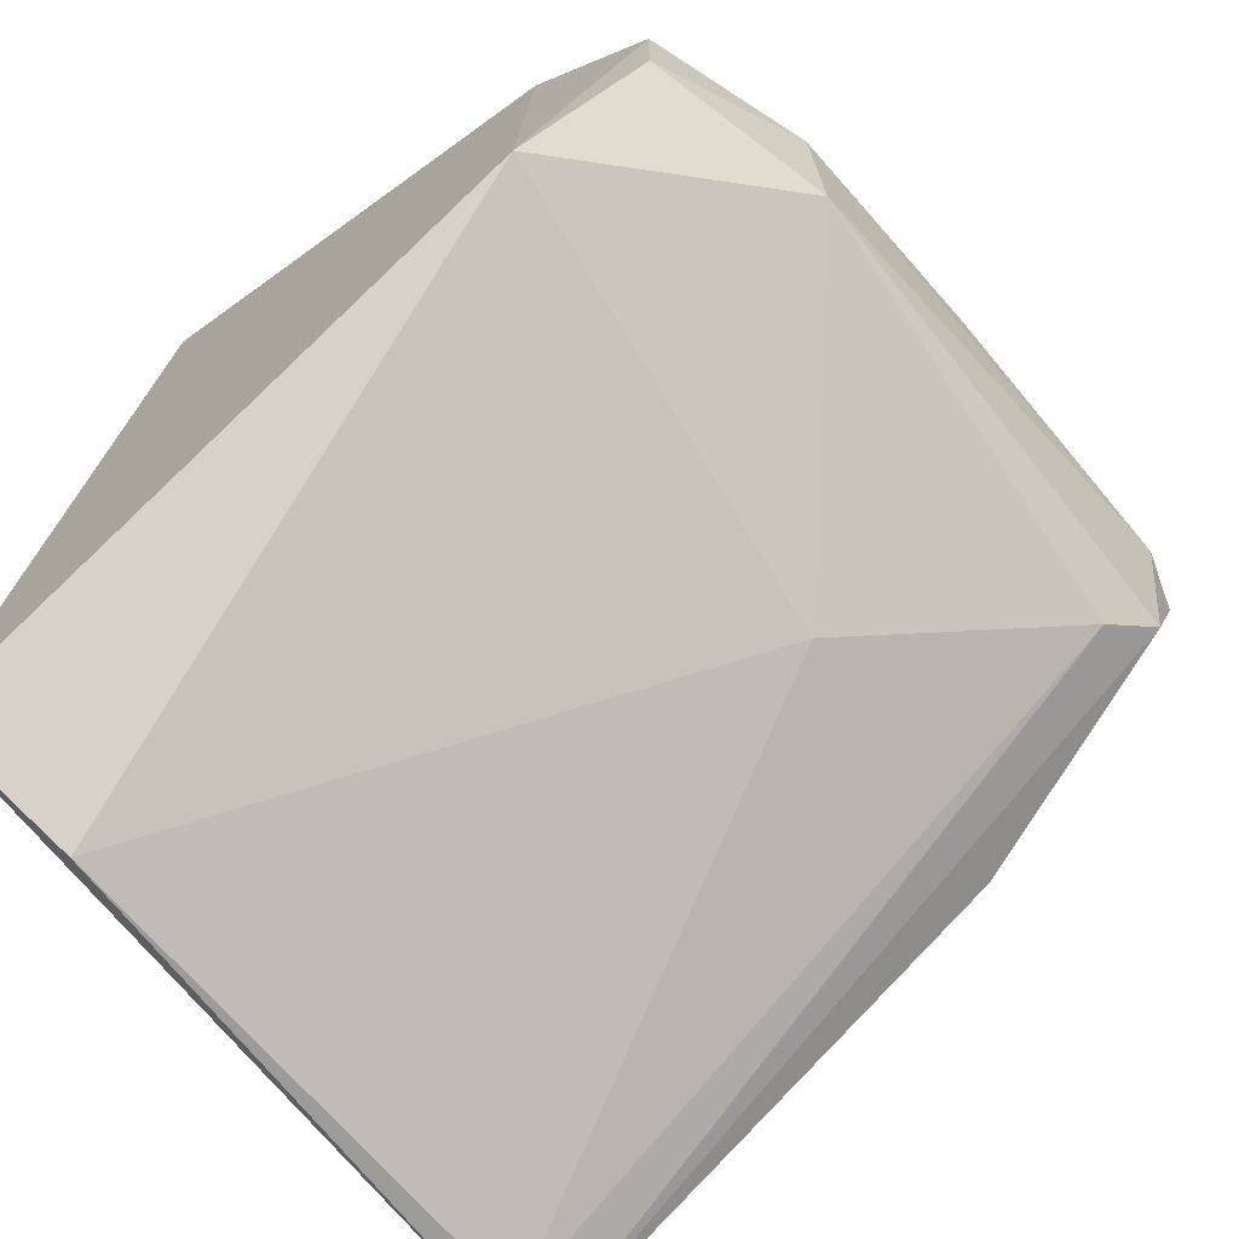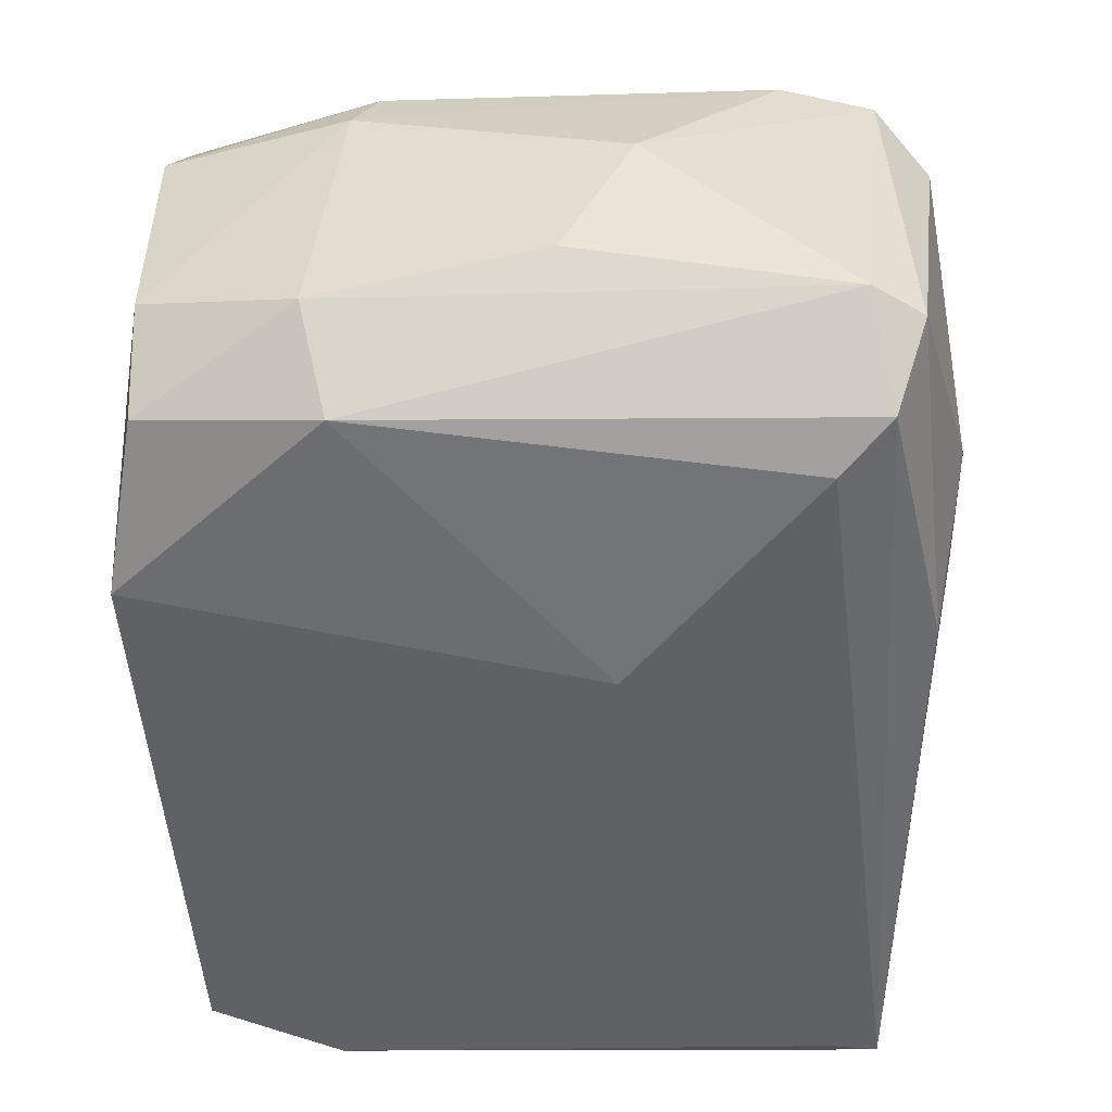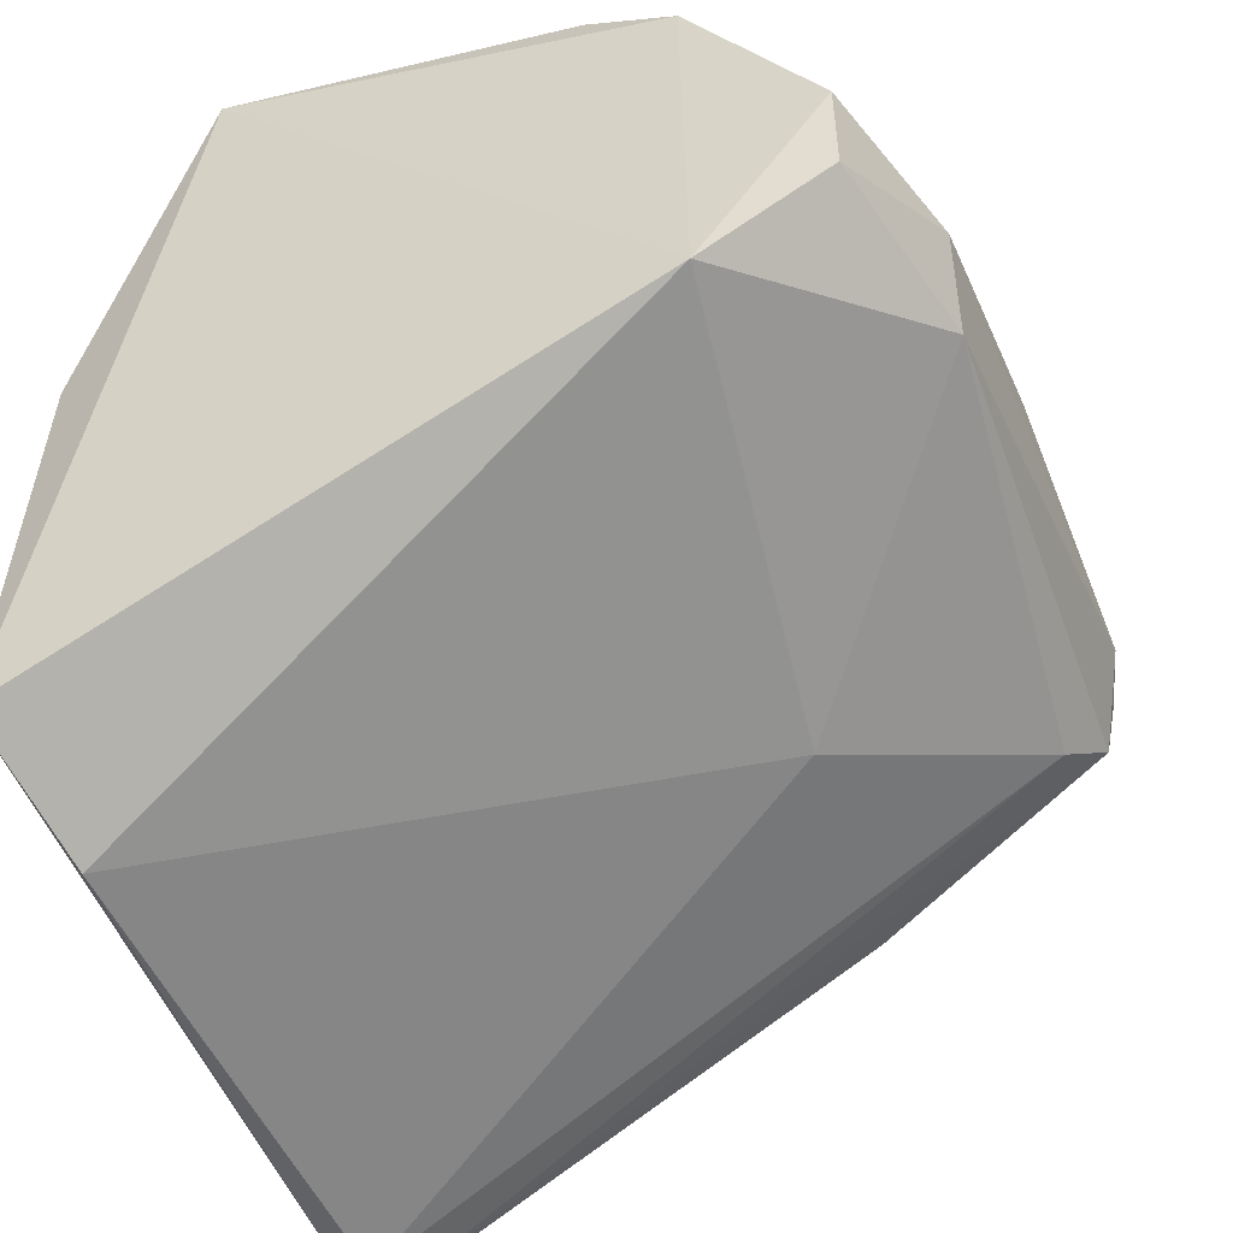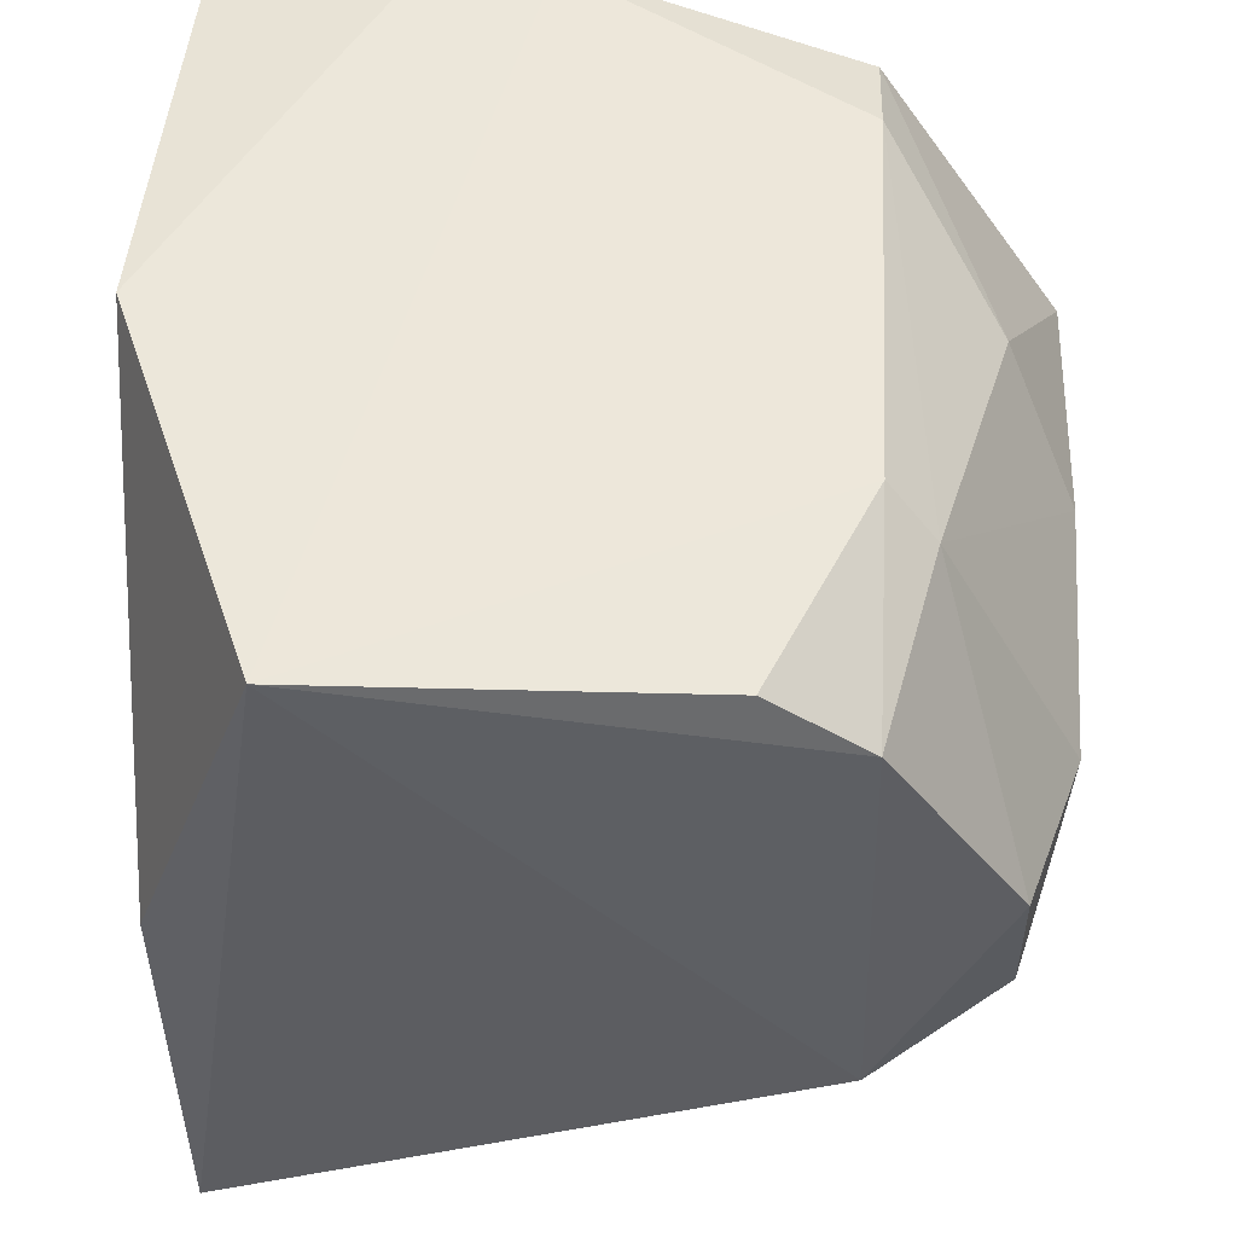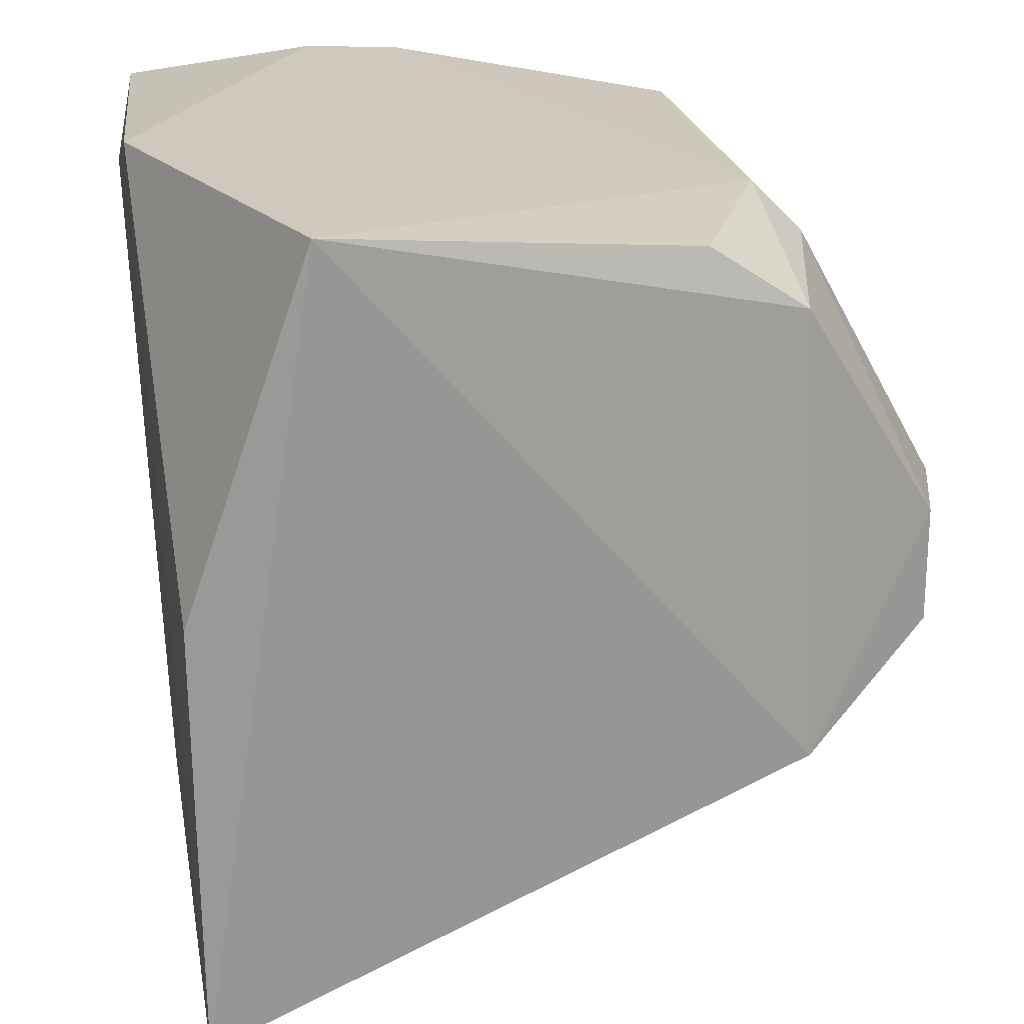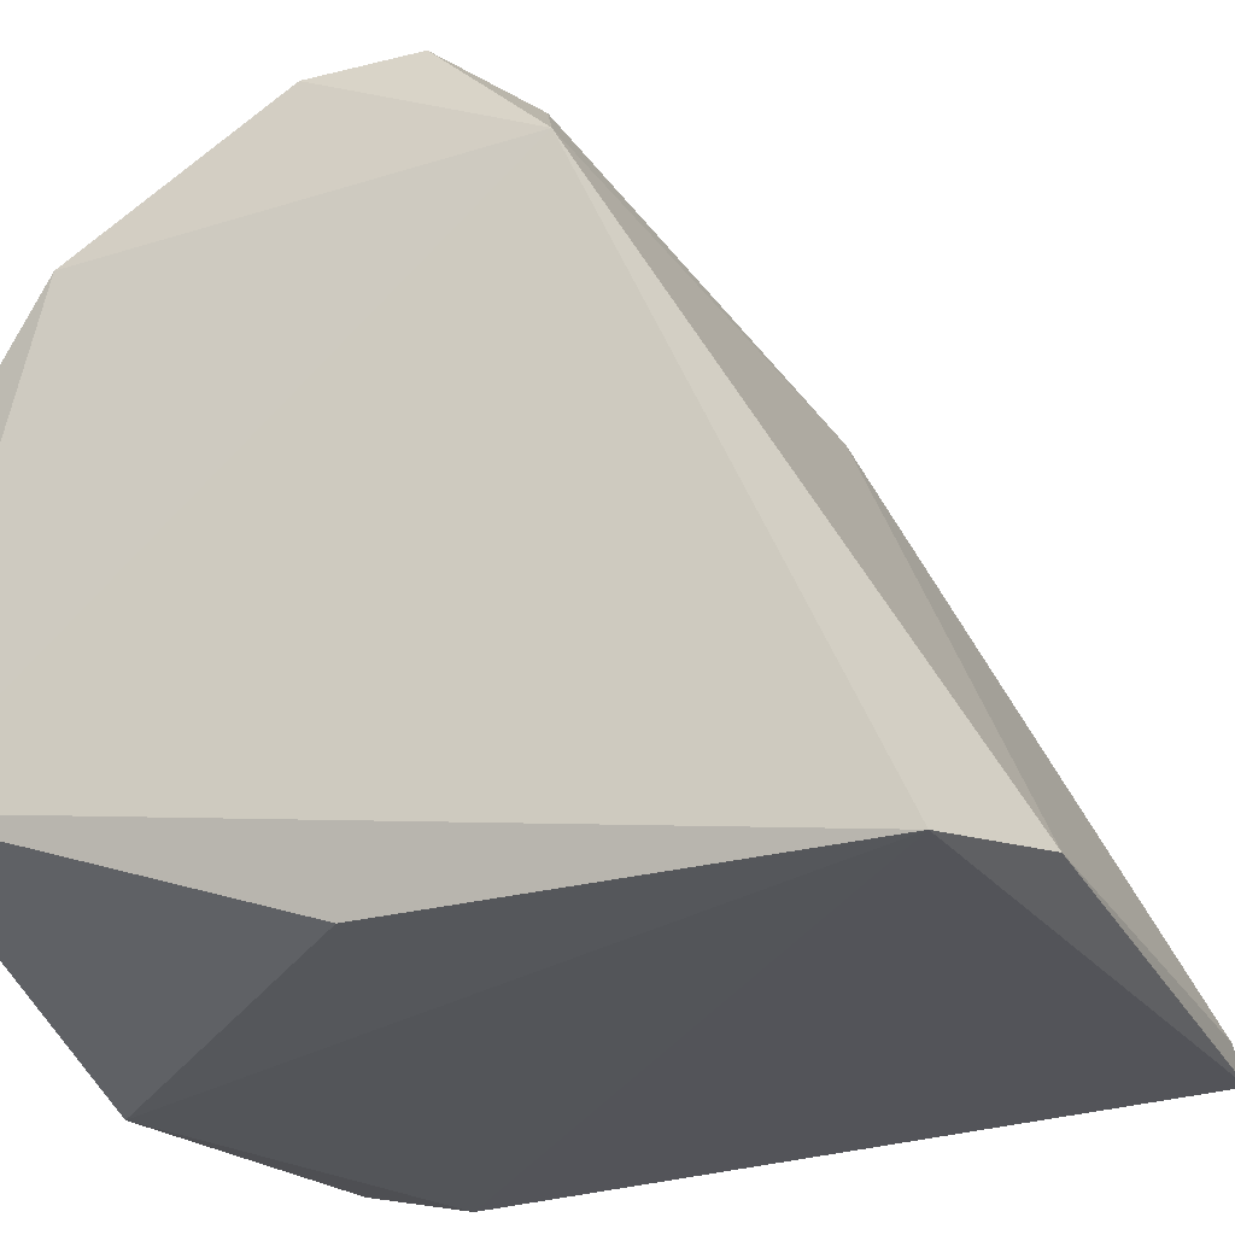
<metadata>
{"format":"obj","ext":"obj","renderer":"f3d","projection":"perspective","resolution":1024,"background":"white","views":[{"elev":-69.8,"azim":130.6,"up":"+Z"},{"elev":-20.0,"azim":-176.7,"up":"+Z"},{"elev":-50.7,"azim":112.4,"up":"+Z"},{"elev":53.1,"azim":92.8,"up":"+Z"},{"elev":22.4,"azim":80.1,"up":"+Z"},{"elev":-23.1,"azim":112.6,"up":"+Y"}]}
</metadata>
<code>
o Shape_IndexedFaceSet.014_Shape_IndexedFaceSet.18105
v -0.4839 0.8956 -0.05198
v -0.4736 0.728 0.008637
v -0.5632 0.7755 0.008637
v -0.4013 0.8369 0.001308
v -0.5466 0.8897 -0.0861
v -0.3944 0.8599 -0.1074
v -0.3944 0.7596 0.008637
v -0.3944 0.7333 -0.1655
v -0.5473 0.8565 -0.003208
v -0.5632 0.728 -0.01776
v -0.5474 0.7333 -0.176
v -0.5626 0.847 -0.07636
v -0.4016 0.8852 -0.0813
v -0.493 0.8451 -0.1229
v -0.4261 0.7386 -0.176
v -0.4447 0.8567 0.002115
v -0.3991 0.7327 -0.07123
v -0.4016 0.8852 -0.05711
v -0.4407 0.8943 -0.08609
v -0.5529 0.8914 -0.06646
v -0.5594 0.732 0.00431
v -0.4985 0.8808 -0.02281
v -0.5584 0.8522 -0.01672
v -0.3999 0.8571 -0.01197
v -0.558 0.7966 0.008637
v -0.5623 0.8077 -0.08614
v -0.5354 0.883 -0.09541
v -0.5568 0.8369 -0.1104
v -0.5425 0.8956 -0.06174
v -0.5369 0.7386 -0.176
v -0.4399 0.8665 -0.007766
v -0.528 0.8567 0.002058
v -0.4351 0.8957 -0.06171
f 31 18 33
f 3 2 7
f 6 7 8
f 8 2 10
f 8 10 11
f 10 3 12
f 6 8 15
f 8 11 15
f 14 6 15
f 7 4 16
f 7 2 17
f 8 7 17
f 2 8 17
f 6 13 18
f 13 6 19
f 6 14 19
f 2 3 21
f 10 2 21
f 3 10 21
f 12 3 23
f 9 20 23
f 20 12 23
f 4 7 24
f 7 6 24
f 16 4 24
f 6 18 24
f 3 7 25
f 7 16 25
f 23 3 25
f 9 23 25
f 11 10 26
f 10 12 26
f 11 5 27
f 5 19 27
f 19 14 27
f 5 11 28
f 12 20 28
f 20 5 28
f 11 26 28
f 26 12 28
f 19 5 29
f 20 9 29
f 5 20 29
f 9 22 29
f 22 1 29
f 15 11 30
f 14 15 30
f 11 27 30
f 27 14 30
f 1 22 31
f 16 24 31
f 24 18 31
f 22 9 32
f 25 16 32
f 9 25 32
f 16 31 32
f 31 22 32
f 18 13 33
f 13 19 33
f 29 1 33
f 19 29 33
f 1 31 33

</code>
